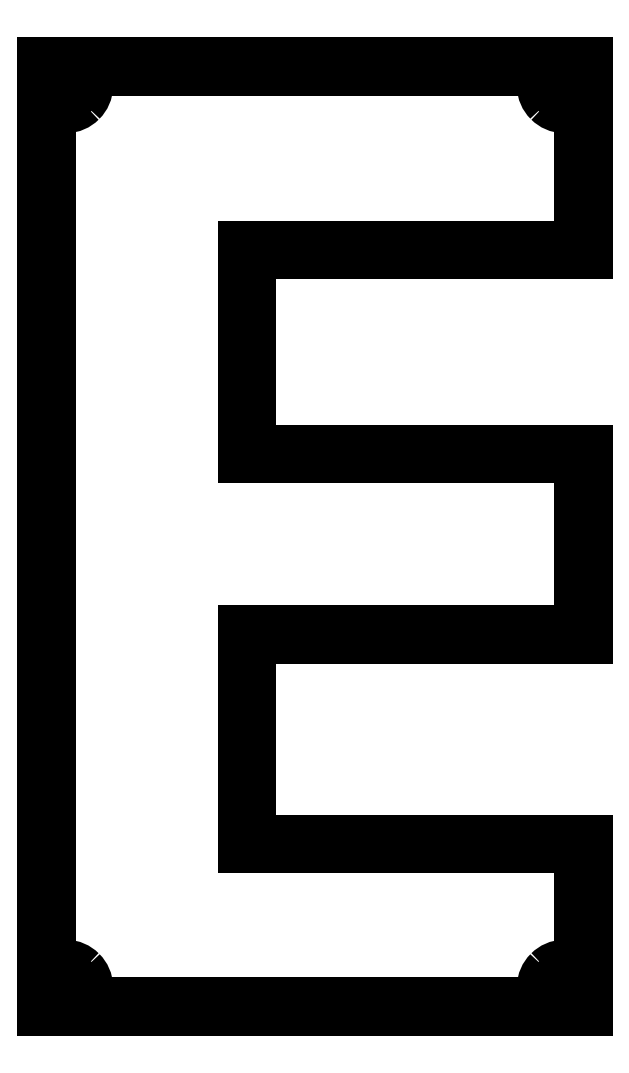
<metadata>
{"format":"dxf","ext":"dxf","renderer":"ezdxf+matplotlib","layout":"modelspace","background":"white","min_lineweight":24,"dpi":150}
</metadata>
<code>
0
SECTION
2
ENTITIES
0
SPLINE
8
0
70
8
71
3
72
8
73
4
74
0
40
0
40
0
40
0
40
0
40
1
40
1
40
1
40
1
10
71.13
20
120.4
30
0
10
71.13
20
121
30
0
10
70.8
20
121.5
30
0
10
70.28
20
121.8
30
0
0
SPLINE
8
0
70
8
71
3
72
8
73
4
74
0
40
0
40
0
40
0
40
0
40
1
40
1
40
1
40
1
10
70.28
20
121.8
30
0
10
69.75
20
122.1
30
0
10
69.1
20
122.1
30
0
10
68.58
20
121.8
30
0
0
SPLINE
8
0
70
8
71
3
72
8
73
4
74
0
40
0
40
0
40
0
40
0
40
1
40
1
40
1
40
1
10
68.58
20
121.8
30
0
10
68.05
20
121.5
30
0
10
67.73
20
121
30
0
10
67.73
20
120.4
30
0
0
SPLINE
8
0
70
8
71
3
72
8
73
4
74
0
40
0
40
0
40
0
40
0
40
1
40
1
40
1
40
1
10
67.73
20
120.4
30
0
10
67.73
20
119.8
30
0
10
68.05
20
119.2
30
0
10
68.58
20
118.9
30
0
0
SPLINE
8
0
70
8
71
3
72
8
73
4
74
0
40
0
40
0
40
0
40
0
40
1
40
1
40
1
40
1
10
68.58
20
118.9
30
0
10
69.1
20
118.6
30
0
10
69.75
20
118.6
30
0
10
70.28
20
118.9
30
0
0
SPLINE
8
0
70
8
71
3
72
8
73
4
74
0
40
0
40
0
40
0
40
0
40
1
40
1
40
1
40
1
10
70.28
20
118.9
30
0
10
70.8
20
119.2
30
0
10
71.13
20
119.8
30
0
10
71.13
20
120.4
30
0
0
LINE
8
0
10
71.13
20
120.4
30
0
11
71.13
21
120.4
31
0
0
SPLINE
8
0
70
8
71
3
72
8
73
4
74
0
40
0
40
0
40
0
40
0
40
1
40
1
40
1
40
1
10
142.9
20
120.4
30
0
10
142.9
20
121
30
0
10
142.6
20
121.5
30
0
10
142.1
20
121.8
30
0
0
SPLINE
8
0
70
8
71
3
72
8
73
4
74
0
40
0
40
0
40
0
40
0
40
1
40
1
40
1
40
1
10
142.1
20
121.8
30
0
10
141.6
20
122.1
30
0
10
140.9
20
122.1
30
0
10
140.4
20
121.8
30
0
0
SPLINE
8
0
70
8
71
3
72
8
73
4
74
0
40
0
40
0
40
0
40
0
40
1
40
1
40
1
40
1
10
140.4
20
121.8
30
0
10
139.9
20
121.5
30
0
10
139.5
20
121
30
0
10
139.5
20
120.4
30
0
0
SPLINE
8
0
70
8
71
3
72
8
73
4
74
0
40
0
40
0
40
0
40
0
40
1
40
1
40
1
40
1
10
139.5
20
120.4
30
0
10
139.5
20
119.8
30
0
10
139.9
20
119.2
30
0
10
140.4
20
118.9
30
0
0
SPLINE
8
0
70
8
71
3
72
8
73
4
74
0
40
0
40
0
40
0
40
0
40
1
40
1
40
1
40
1
10
140.4
20
118.9
30
0
10
140.9
20
118.6
30
0
10
141.6
20
118.6
30
0
10
142.1
20
118.9
30
0
0
SPLINE
8
0
70
8
71
3
72
8
73
4
74
0
40
0
40
0
40
0
40
0
40
1
40
1
40
1
40
1
10
142.1
20
118.9
30
0
10
142.6
20
119.2
30
0
10
142.9
20
119.8
30
0
10
142.9
20
120.4
30
0
0
LINE
8
0
10
142.9
20
120.4
30
0
11
142.9
21
120.4
31
0
0
SPLINE
8
0
70
8
71
3
72
8
73
4
74
0
40
0
40
0
40
0
40
0
40
1
40
1
40
1
40
1
10
142.9
20
250.1
30
0
10
142.9
20
250.7
30
0
10
142.6
20
251.2
30
0
10
142.1
20
251.5
30
0
0
SPLINE
8
0
70
8
71
3
72
8
73
4
74
0
40
0
40
0
40
0
40
0
40
1
40
1
40
1
40
1
10
142.1
20
251.5
30
0
10
141.6
20
251.8
30
0
10
140.9
20
251.8
30
0
10
140.4
20
251.5
30
0
0
SPLINE
8
0
70
8
71
3
72
8
73
4
74
0
40
0
40
0
40
0
40
0
40
1
40
1
40
1
40
1
10
140.4
20
251.5
30
0
10
139.9
20
251.2
30
0
10
139.5
20
250.7
30
0
10
139.5
20
250.1
30
0
0
SPLINE
8
0
70
8
71
3
72
8
73
4
74
0
40
0
40
0
40
0
40
0
40
1
40
1
40
1
40
1
10
139.5
20
250.1
30
0
10
139.5
20
249.5
30
0
10
139.9
20
248.9
30
0
10
140.4
20
248.6
30
0
0
SPLINE
8
0
70
8
71
3
72
8
73
4
74
0
40
0
40
0
40
0
40
0
40
1
40
1
40
1
40
1
10
140.4
20
248.6
30
0
10
140.9
20
248.3
30
0
10
141.6
20
248.3
30
0
10
142.1
20
248.6
30
0
0
SPLINE
8
0
70
8
71
3
72
8
73
4
74
0
40
0
40
0
40
0
40
0
40
1
40
1
40
1
40
1
10
142.1
20
248.6
30
0
10
142.6
20
248.9
30
0
10
142.9
20
249.5
30
0
10
142.9
20
250.1
30
0
0
LINE
8
0
10
142.9
20
250.1
30
0
11
142.9
21
250.1
31
0
0
SPLINE
8
0
70
8
71
3
72
8
73
4
74
0
40
0
40
0
40
0
40
0
40
1
40
1
40
1
40
1
10
71.13
20
250.1
30
0
10
71.13
20
250.7
30
0
10
70.8
20
251.2
30
0
10
70.28
20
251.5
30
0
0
SPLINE
8
0
70
8
71
3
72
8
73
4
74
0
40
0
40
0
40
0
40
0
40
1
40
1
40
1
40
1
10
70.28
20
251.5
30
0
10
69.75
20
251.8
30
0
10
69.1
20
251.8
30
0
10
68.58
20
251.5
30
0
0
SPLINE
8
0
70
8
71
3
72
8
73
4
74
0
40
0
40
0
40
0
40
0
40
1
40
1
40
1
40
1
10
68.58
20
251.5
30
0
10
68.05
20
251.2
30
0
10
67.73
20
250.7
30
0
10
67.73
20
250.1
30
0
0
SPLINE
8
0
70
8
71
3
72
8
73
4
74
0
40
0
40
0
40
0
40
0
40
1
40
1
40
1
40
1
10
67.73
20
250.1
30
0
10
67.73
20
249.5
30
0
10
68.05
20
248.9
30
0
10
68.58
20
248.6
30
0
0
SPLINE
8
0
70
8
71
3
72
8
73
4
74
0
40
0
40
0
40
0
40
0
40
1
40
1
40
1
40
1
10
68.58
20
248.6
30
0
10
69.1
20
248.3
30
0
10
69.75
20
248.3
30
0
10
70.28
20
248.6
30
0
0
SPLINE
8
0
70
8
71
3
72
8
73
4
74
0
40
0
40
0
40
0
40
0
40
1
40
1
40
1
40
1
10
70.28
20
248.6
30
0
10
70.8
20
248.9
30
0
10
71.13
20
249.5
30
0
10
71.13
20
250.1
30
0
0
LINE
8
0
10
71.13
20
250.1
30
0
11
71.13
21
250.1
31
0
0
SPLINE
8
0
70
8
71
3
72
8
73
4
74
0
40
0
40
0
40
0
40
0
40
1
40
1
40
1
40
1
10
67.33
20
247.5
30
0
10
68.64
20
246.4
30
0
10
70.56
20
246.5
30
0
10
71.76
20
247.7
30
0
0
SPLINE
8
0
70
8
71
3
72
8
73
4
74
0
40
0
40
0
40
0
40
0
40
1
40
1
40
1
40
1
10
71.76
20
247.7
30
0
10
72.96
20
248.9
30
0
10
73.05
20
250.9
30
0
10
71.97
20
252.2
30
0
0
LINE
8
0
10
67.33
20
247.5
30
0
11
67.33
21
122.9
31
0
0
SPLINE
8
0
70
8
71
3
72
8
73
4
74
0
40
0
40
0
40
0
40
0
40
1
40
1
40
1
40
1
10
71.97
20
118.3
30
0
10
73.05
20
119.6
30
0
10
72.96
20
121.5
30
0
10
71.76
20
122.7
30
0
0
SPLINE
8
0
70
8
71
3
72
8
73
4
74
0
40
0
40
0
40
0
40
0
40
1
40
1
40
1
40
1
10
71.76
20
122.7
30
0
10
70.56
20
123.9
30
0
10
68.64
20
124
30
0
10
67.33
20
122.9
30
0
0
LINE
8
0
10
71.97
20
118.3
30
0
11
138.7
21
118.3
31
0
0
SPLINE
8
0
70
8
71
3
72
8
73
4
74
0
40
0
40
0
40
0
40
0
40
1
40
1
40
1
40
1
10
143.3
20
122.9
30
0
10
142
20
124
30
0
10
140.1
20
123.9
30
0
10
138.9
20
122.7
30
0
0
SPLINE
8
0
70
8
71
3
72
8
73
4
74
0
40
0
40
0
40
0
40
0
40
1
40
1
40
1
40
1
10
138.9
20
122.7
30
0
10
137.7
20
121.5
30
0
10
137.6
20
119.6
30
0
10
138.7
20
118.3
30
0
0
LINE
8
0
10
143.3
20
122.9
30
0
11
143.3
21
140.5
31
0
0
LINE
8
0
10
143.3
20
140.5
30
0
11
94.95
21
140.5
31
0
0
LINE
8
0
10
94.95
20
140.5
30
0
11
94.95
21
171.7
31
0
0
LINE
8
0
10
94.95
20
171.7
30
0
11
143.3
21
171.7
31
0
0
LINE
8
0
10
143.3
20
171.7
30
0
11
143.3
21
196.5
31
0
0
LINE
8
0
10
143.3
20
196.5
30
0
11
94.95
21
196.5
31
0
0
LINE
8
0
10
94.95
20
196.5
30
0
11
94.95
21
227
31
0
0
LINE
8
0
10
94.95
20
227
30
0
11
143.3
21
227
31
0
0
LINE
8
0
10
143.3
20
227
30
0
11
143.3
21
247.5
31
0
0
SPLINE
8
0
70
8
71
3
72
8
73
4
74
0
40
0
40
0
40
0
40
0
40
1
40
1
40
1
40
1
10
138.7
20
252.2
30
0
10
137.6
20
250.9
30
0
10
137.7
20
248.9
30
0
10
138.9
20
247.7
30
0
0
SPLINE
8
0
70
8
71
3
72
8
73
4
74
0
40
0
40
0
40
0
40
0
40
1
40
1
40
1
40
1
10
138.9
20
247.7
30
0
10
140.1
20
246.5
30
0
10
142
20
246.4
30
0
10
143.3
20
247.5
30
0
0
LINE
8
0
10
138.7
20
252.2
30
0
11
71.97
21
252.2
31
0
0
LINE
8
0
10
66.13
20
253.4
30
0
11
66.13
21
117.1
31
0
0
LINE
8
0
10
144.5
20
253.4
30
0
11
66.13
21
253.4
31
0
0
LINE
8
0
10
144.5
20
225.8
30
0
11
144.5
21
253.4
31
0
0
LINE
8
0
10
96.15
20
225.8
30
0
11
144.5
21
225.8
31
0
0
LINE
8
0
10
96.15
20
197.7
30
0
11
96.15
21
225.8
31
0
0
LINE
8
0
10
144.5
20
197.7
30
0
11
96.15
21
197.7
31
0
0
LINE
8
0
10
144.5
20
170.5
30
0
11
144.5
21
197.7
31
0
0
LINE
8
0
10
96.15
20
170.5
30
0
11
144.5
21
170.5
31
0
0
LINE
8
0
10
96.15
20
141.7
30
0
11
96.15
21
170.5
31
0
0
LINE
8
0
10
144.5
20
141.7
30
0
11
96.15
21
141.7
31
0
0
LINE
8
0
10
144.5
20
117.1
30
0
11
144.5
21
141.7
31
0
0
LINE
8
0
10
144.5
20
117.1
30
0
11
66.13
21
117.1
31
0
0
ENDSEC
0
EOF

</code>
